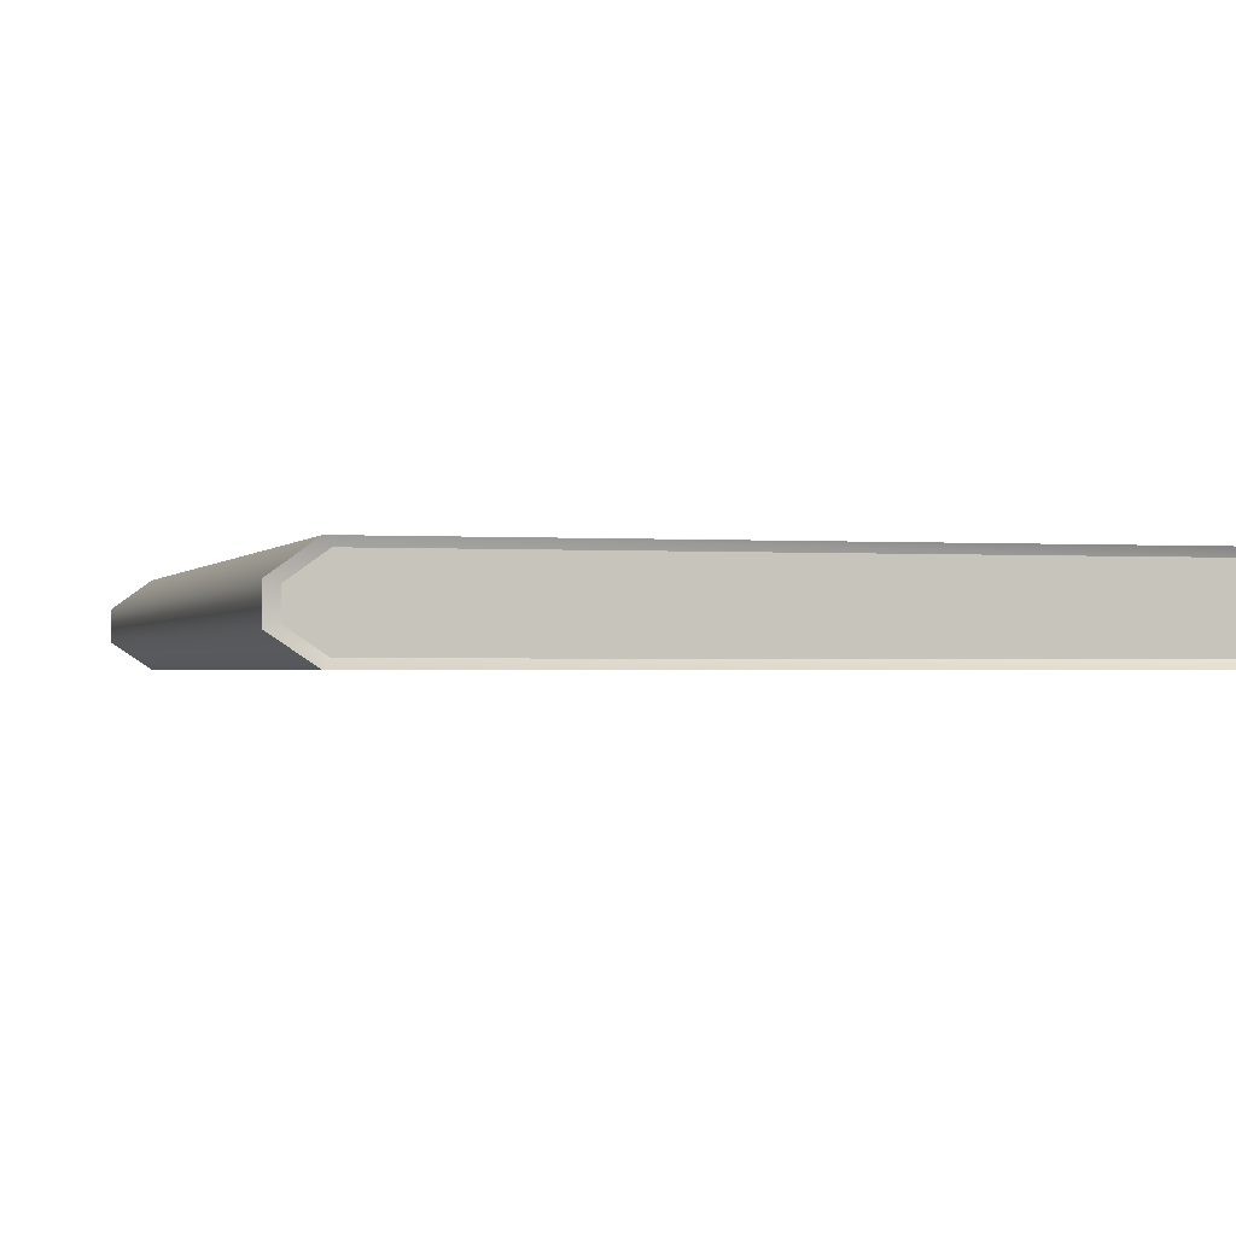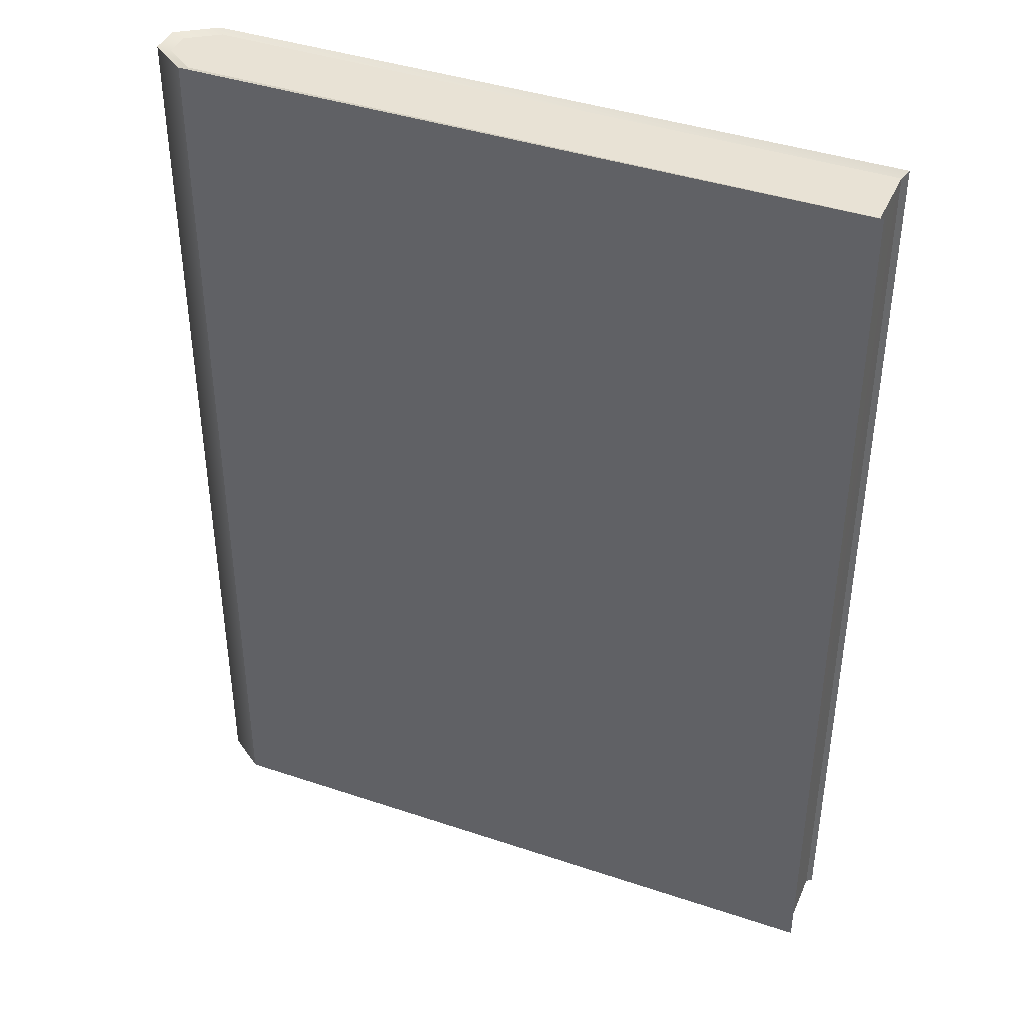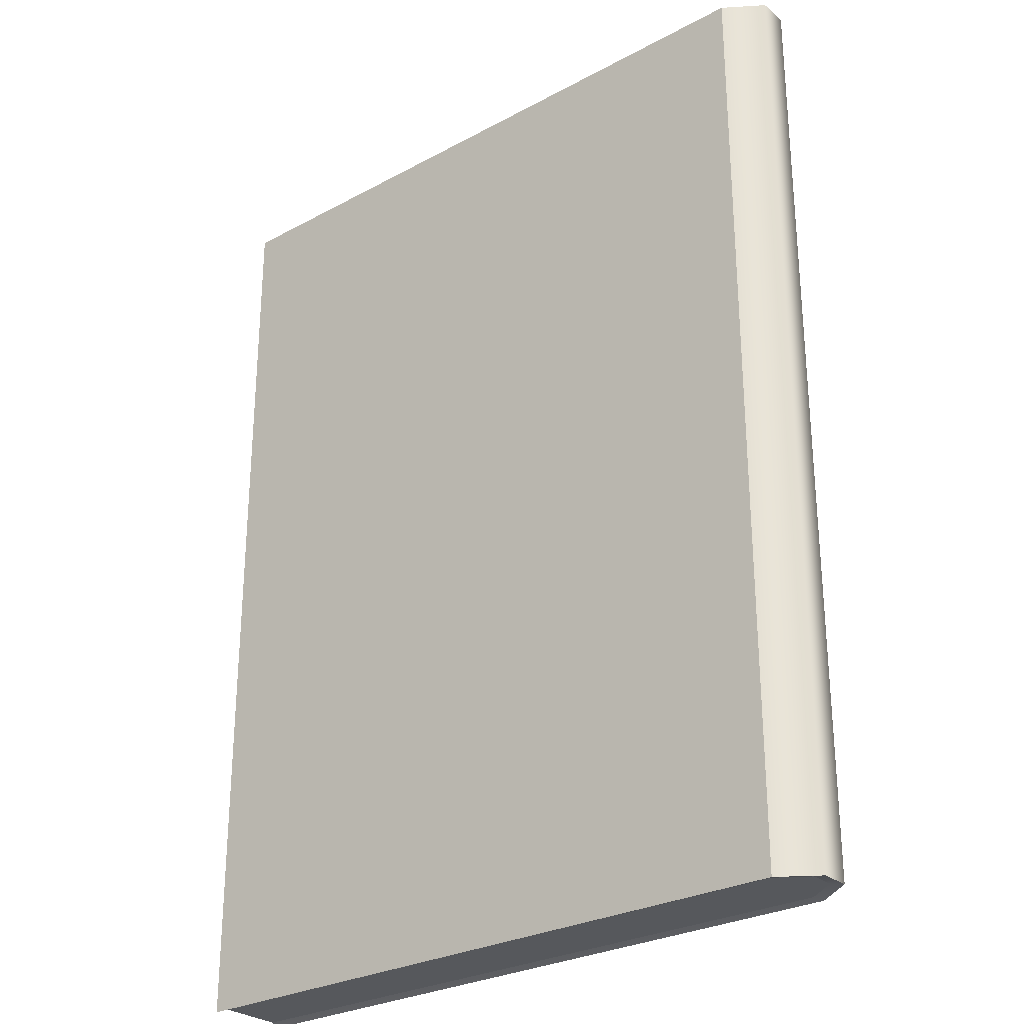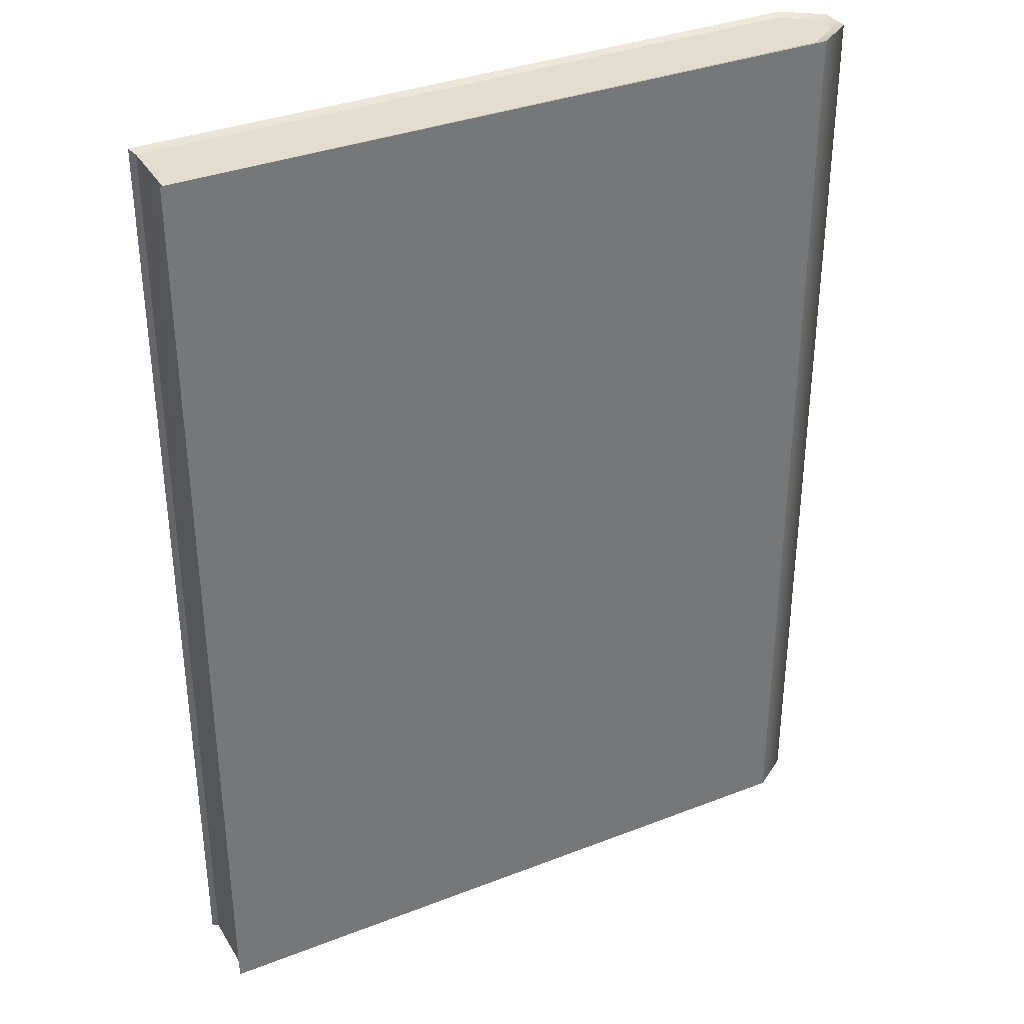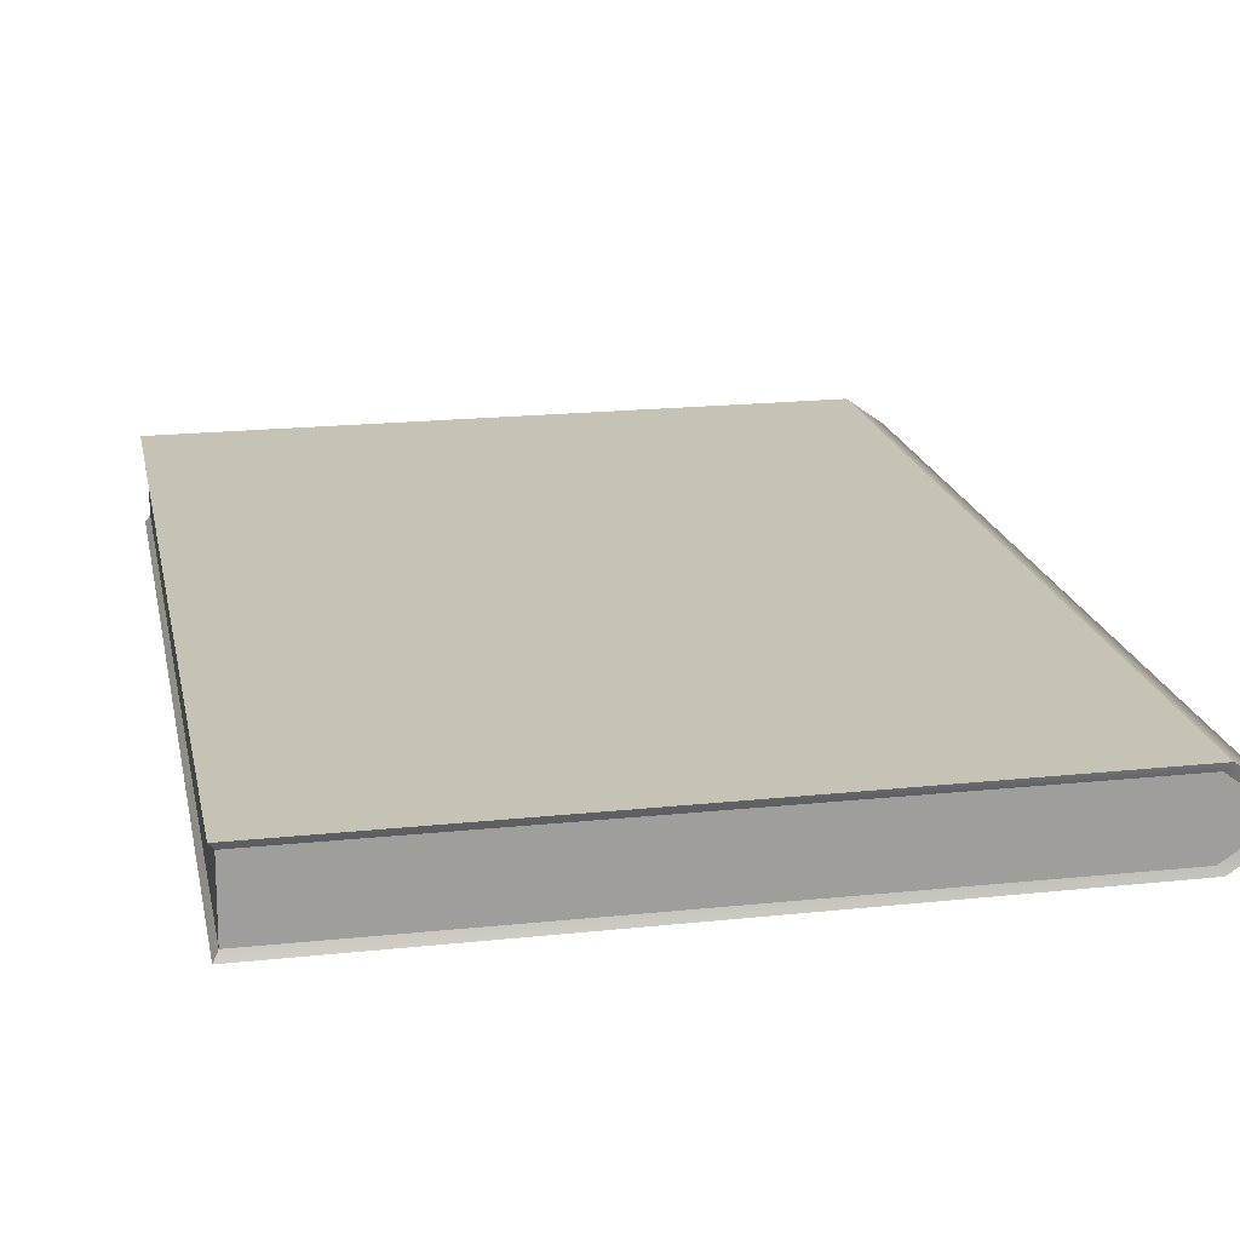
<metadata>
{"format":"obj","ext":"obj","renderer":"f3d","projection":"perspective","resolution":1024,"background":"white","views":[{"elev":-1.0,"azim":164.5,"up":"+Y"},{"elev":40.7,"azim":-157.7,"up":"+Z"},{"elev":-27.9,"azim":39.4,"up":"+Z"},{"elev":34.8,"azim":-27.4,"up":"+Z"},{"elev":19.3,"azim":-11.4,"up":"+Y"}]}
</metadata>
<code>
v -9.938 0.0004732 13.22
v 8.89 0 -13.22
v -9.908 0 -13.23
v 8.88 1.11e-15 13.23
v -9.918 2.311 13.22
v 8.89 2.311 -13.22
v 8.88 2.311 13.23
v -9.908 2.311 -13.23
v 9.938 1.553 -13.22
v 9.938 0.7051 -13.22
v 9.928 0.7081 13.23
v 9.928 1.543 13.23
v 8.716 0.2061 13.16
v 9.572 0.7843 13.16
v 9.572 1.471 13.16
v 8.708 2.104 13.16
v 8.727 0.2061 -13.15
v 8.719 2.104 -13.15
v 9.582 1.481 -13.15
v 9.582 0.7815 -13.15
v -9.777 0.2051 -13.11
v -9.777 2.103 -13.11
v -9.788 2.122 13.1
v -9.804 0.2299 13.1
g mesh
f 2 4 3
f 3 4 1
f 5 6 8
f 7 6 5
f 13 23 24
f 14 15 13
f 16 13 15
f 18 21 22
f 19 17 18
f 20 17 19
f 21 18 17
f 23 13 16
f 1 24 3
f 2 10 4
f 3 24 21
f 4 10 11
f 6 12 9
f 7 12 6
f 8 22 5
f 9 12 10
f 10 12 11
f 23 5 22
f 2 17 10
f 3 17 2
f 4 24 1
f 5 16 7
f 6 22 8
f 7 16 12
f 9 19 6
f 10 19 9
f 11 14 4
f 12 14 11
f 13 4 14
f 14 12 15
f 15 12 16
f 16 5 23
f 18 6 19
f 19 10 20
f 20 10 17
f 21 17 3
f 21 24 22
f 22 6 18
f 22 24 23
f 24 4 13

</code>
